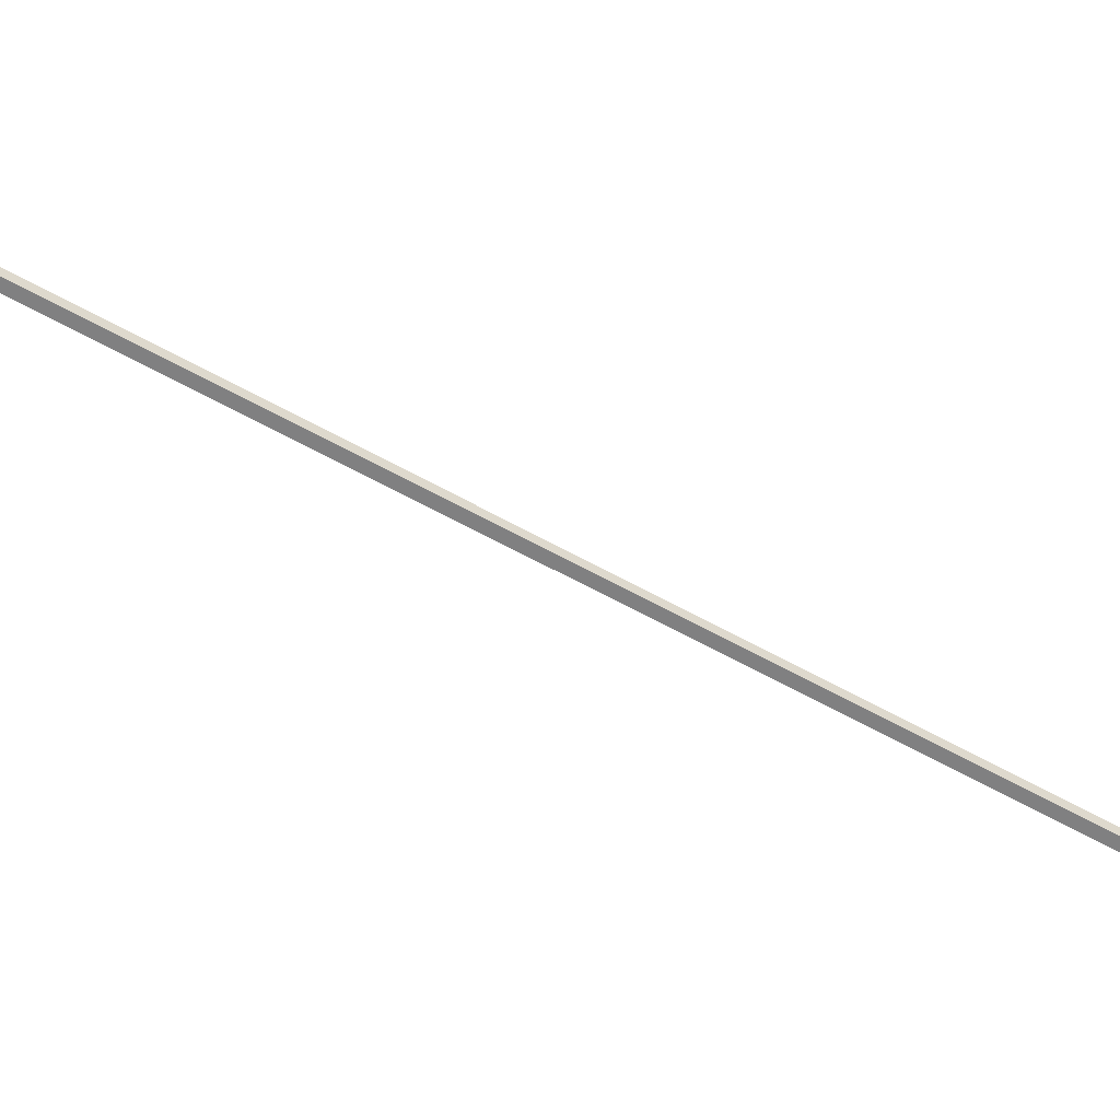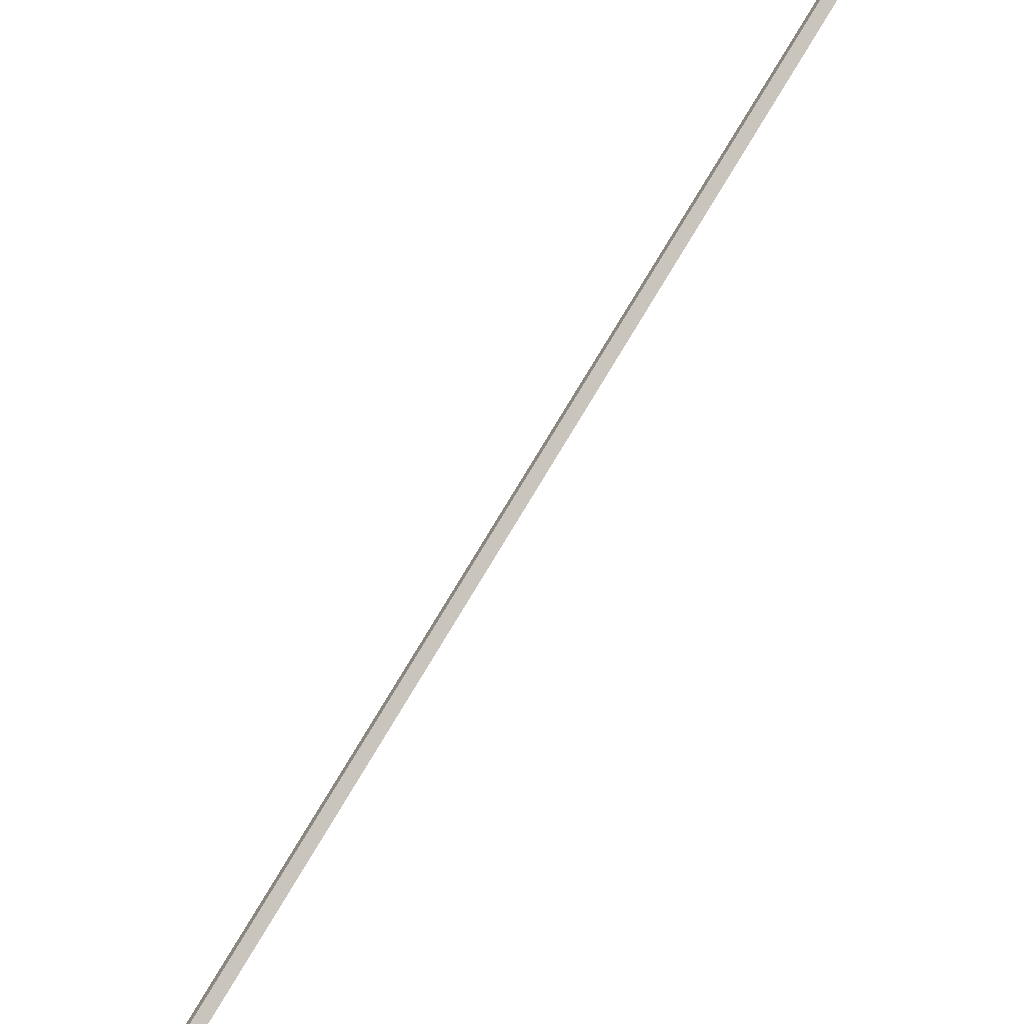
<metadata>
{"format":"obj","ext":"obj","renderer":"f3d","projection":"perspective","resolution":1024,"background":"white","views":[{"elev":29.1,"azim":-83.9,"up":"+Z"},{"elev":-69.6,"azim":144.6,"up":"+Z"}]}
</metadata>
<code>
o Cube
v -0.02 1.802 0.8958
v -0.02 1.784 0.9315
v -0.02 -1.784 -0.9315
v -0.02 -1.802 -0.8958
v 0.02 1.802 0.8958
v 0.02 1.784 0.9315
v 0.02 -1.784 -0.9315
v 0.02 -1.802 -0.8958
v 0.02 1.336 0.7031
v 0.02 0.8875 0.4746
v 0.02 0.4392 0.2462
v 0.02 -0.00908 0.01782
v 0.02 -0.4574 -0.2106
v 0.02 -0.9057 -0.439
v 0.02 -1.354 -0.6674
v -0.015 1.784 0.9315
v -0.01 1.784 0.9315
v -0.005 1.784 0.9315
v 0 1.784 0.9315
v 0.005 1.784 0.9315
v 0.01 1.784 0.9315
v 0.015 1.784 0.9315
v -0.02 1.8 0.9003
v -0.02 1.798 0.9047
v -0.02 1.795 0.9092
v -0.02 1.793 0.9137
v -0.02 1.791 0.9181
v -0.02 1.789 0.9226
v -0.02 1.786 0.927
v 0.02 -1.8 -0.9003
v 0.02 -1.798 -0.9047
v 0.02 -1.795 -0.9092
v 0.02 -1.793 -0.9137
v 0.02 -1.791 -0.9181
v 0.02 -1.789 -0.9226
v 0.02 -1.786 -0.927
v -0.02 -1.786 -0.927
v -0.02 -1.789 -0.9226
v -0.02 -1.791 -0.9181
v -0.02 -1.793 -0.9137
v -0.02 -1.795 -0.9092
v -0.02 -1.798 -0.9047
v -0.02 -1.8 -0.9003
v 0.02 1.8 0.9003
v 0.02 1.798 0.9047
v 0.02 1.795 0.9092
v 0.02 1.793 0.9137
v 0.02 1.791 0.9181
v 0.02 1.789 0.9226
v 0.02 1.786 0.927
v -0.015 -1.784 -0.9315
v -0.01 -1.784 -0.9315
v -0.005 -1.784 -0.9315
v 0 -1.784 -0.9315
v 0.005 -1.784 -0.9315
v 0.01 -1.784 -0.9315
v 0.015 -1.784 -0.9315
v -0.02 1.354 0.6674
v -0.02 0.9057 0.439
v -0.02 0.4574 0.2106
v -0.02 0.00908 -0.01782
v -0.02 -0.4392 -0.2462
v -0.02 -0.8875 -0.4746
v -0.02 -1.336 -0.7031
v 0.015 -1.802 -0.8958
v 0.01 -1.802 -0.8958
v 0.005 -1.802 -0.8958
v 0 -1.802 -0.8958
v -0.005 -1.802 -0.8958
v -0.01 -1.802 -0.8958
v -0.015 -1.802 -0.8958
v 0.02 -1.336 -0.7031
v 0.02 -0.8875 -0.4746
v 0.02 -0.4392 -0.2462
v 0.02 0.00908 -0.01782
v 0.02 0.4574 0.2106
v 0.02 0.9057 0.439
v 0.02 1.354 0.6674
v 0.015 1.802 0.8958
v 0.01 1.802 0.8958
v 0.005 1.802 0.8958
v 0 1.802 0.8958
v -0.005 1.802 0.8958
v -0.01 1.802 0.8958
v -0.015 1.802 0.8958
v -0.02 -1.354 -0.6674
v -0.02 -0.9057 -0.439
v -0.02 -0.4574 -0.2106
v -0.02 -0.00908 0.01782
v -0.02 0.4392 0.2462
v -0.02 0.8875 0.4746
v -0.02 1.336 0.7031
v -0.015 1.354 0.6674
v -0.01 1.354 0.6674
v -0.005 1.354 0.6674
v 0 1.354 0.6674
v 0.005 1.354 0.6674
v 0.01 1.354 0.6674
v 0.015 1.354 0.6674
v -0.015 0.9057 0.439
v -0.01 0.9057 0.439
v -0.005 0.9057 0.439
v 0 0.9057 0.439
v 0.005 0.9057 0.439
v 0.01 0.9057 0.439
v 0.015 0.9057 0.439
v -0.015 0.4574 0.2106
v -0.01 0.4574 0.2106
v -0.005 0.4574 0.2106
v 0 0.4574 0.2106
v 0.005 0.4574 0.2106
v 0.01 0.4574 0.2106
v 0.015 0.4574 0.2106
v -0.015 0.00908 -0.01782
v -0.01 0.00908 -0.01782
v -0.005 0.00908 -0.01782
v 0 0.00908 -0.01782
v 0.005 0.00908 -0.01782
v 0.01 0.00908 -0.01782
v 0.015 0.00908 -0.01782
v -0.015 -0.4392 -0.2462
v -0.01 -0.4392 -0.2462
v -0.005 -0.4392 -0.2462
v 0 -0.4392 -0.2462
v 0.005 -0.4392 -0.2462
v 0.01 -0.4392 -0.2462
v 0.015 -0.4392 -0.2462
v -0.015 -0.8875 -0.4746
v -0.01 -0.8875 -0.4746
v -0.005 -0.8875 -0.4746
v 0 -0.8875 -0.4746
v 0.005 -0.8875 -0.4746
v 0.01 -0.8875 -0.4746
v 0.015 -0.8875 -0.4746
v -0.015 -1.336 -0.7031
v -0.01 -1.336 -0.7031
v -0.005 -1.336 -0.7031
v 0 -1.336 -0.7031
v 0.005 -1.336 -0.7031
v 0.01 -1.336 -0.7031
v 0.015 -1.336 -0.7031
v -0.015 -1.8 -0.9003
v -0.015 -1.798 -0.9047
v -0.015 -1.795 -0.9092
v -0.015 -1.793 -0.9137
v -0.015 -1.791 -0.9181
v -0.015 -1.789 -0.9226
v -0.015 -1.786 -0.927
v -0.01 -1.8 -0.9003
v -0.01 -1.798 -0.9047
v -0.01 -1.795 -0.9092
v -0.01 -1.793 -0.9137
v -0.01 -1.791 -0.9181
v -0.01 -1.789 -0.9226
v -0.01 -1.786 -0.927
v -0.005 -1.8 -0.9003
v -0.005 -1.798 -0.9047
v -0.005 -1.795 -0.9092
v -0.005 -1.793 -0.9137
v -0.005 -1.791 -0.9181
v -0.005 -1.789 -0.9226
v -0.005 -1.786 -0.927
v -0 -1.8 -0.9003
v -0 -1.798 -0.9047
v -0 -1.795 -0.9092
v 0 -1.793 -0.9137
v 0 -1.791 -0.9181
v 0 -1.789 -0.9226
v 0 -1.786 -0.927
v 0.005 -1.8 -0.9003
v 0.005 -1.798 -0.9047
v 0.005 -1.795 -0.9092
v 0.005 -1.793 -0.9137
v 0.005 -1.791 -0.9181
v 0.005 -1.789 -0.9226
v 0.005 -1.786 -0.927
v 0.01 -1.8 -0.9003
v 0.01 -1.798 -0.9047
v 0.01 -1.795 -0.9092
v 0.01 -1.793 -0.9137
v 0.01 -1.791 -0.9181
v 0.01 -1.789 -0.9226
v 0.01 -1.786 -0.927
v 0.015 -1.8 -0.9003
v 0.015 -1.798 -0.9047
v 0.015 -1.795 -0.9092
v 0.015 -1.793 -0.9137
v 0.015 -1.791 -0.9181
v 0.015 -1.789 -0.9226
v 0.015 -1.786 -0.927
v 0.02 -1.352 -0.6719
v 0.02 -1.349 -0.6763
v 0.02 -1.347 -0.6808
v 0.02 -1.345 -0.6852
v 0.02 -1.343 -0.6897
v 0.02 -1.34 -0.6942
v 0.02 -1.338 -0.6986
v 0.02 -0.9034 -0.4435
v 0.02 -0.9011 -0.4479
v 0.02 -0.8988 -0.4524
v 0.02 -0.8966 -0.4568
v 0.02 -0.8943 -0.4613
v 0.02 -0.892 -0.4657
v 0.02 -0.8898 -0.4702
v 0.02 -0.4551 -0.215
v 0.02 -0.4528 -0.2195
v 0.02 -0.4506 -0.224
v 0.02 -0.4483 -0.2284
v 0.02 -0.446 -0.2329
v 0.02 -0.4437 -0.2373
v 0.02 -0.4415 -0.2418
v 0.02 -0.00681 0.01337
v 0.02 -0.00454 0.00891
v 0.02 -0.00227 0.004455
v 0.02 -0 -0
v 0.02 0.00227 -0.004455
v 0.02 0.00454 -0.00891
v 0.02 0.00681 -0.01337
v 0.02 0.4415 0.2418
v 0.02 0.4437 0.2373
v 0.02 0.446 0.2329
v 0.02 0.4483 0.2284
v 0.02 0.4506 0.224
v 0.02 0.4528 0.2195
v 0.02 0.4551 0.215
v 0.02 0.8898 0.4702
v 0.02 0.892 0.4657
v 0.02 0.8943 0.4613
v 0.02 0.8966 0.4568
v 0.02 0.8988 0.4524
v 0.02 0.9011 0.4479
v 0.02 0.9034 0.4435
v 0.02 1.338 0.6986
v 0.02 1.34 0.6942
v 0.02 1.343 0.6897
v 0.02 1.345 0.6852
v 0.02 1.347 0.6808
v 0.02 1.349 0.6763
v 0.02 1.352 0.6719
v 0.015 1.336 0.7031
v 0.01 1.336 0.7031
v 0.005 1.336 0.7031
v 0 1.336 0.7031
v -0.005 1.336 0.7031
v -0.01 1.336 0.7031
v -0.015 1.336 0.7031
v 0.015 0.8875 0.4746
v 0.01 0.8875 0.4746
v 0.005 0.8875 0.4746
v 0 0.8875 0.4746
v -0.005 0.8875 0.4746
v -0.01 0.8875 0.4746
v -0.015 0.8875 0.4746
v 0.015 0.4392 0.2462
v 0.01 0.4392 0.2462
v 0.005 0.4392 0.2462
v 0 0.4392 0.2462
v -0.005 0.4392 0.2462
v -0.01 0.4392 0.2462
v -0.015 0.4392 0.2462
v 0.015 -0.00908 0.01782
v 0.01 -0.00908 0.01782
v 0.005 -0.00908 0.01782
v 0 -0.00908 0.01782
v -0.005 -0.00908 0.01782
v -0.01 -0.00908 0.01782
v -0.015 -0.00908 0.01782
v 0.015 -0.4574 -0.2106
v 0.01 -0.4574 -0.2106
v 0.005 -0.4574 -0.2106
v 0 -0.4574 -0.2106
v -0.005 -0.4574 -0.2106
v -0.01 -0.4574 -0.2106
v -0.015 -0.4574 -0.2106
v 0.015 -0.9057 -0.439
v 0.01 -0.9057 -0.439
v 0.005 -0.9057 -0.439
v 0 -0.9057 -0.439
v -0.005 -0.9057 -0.439
v -0.01 -0.9057 -0.439
v -0.015 -0.9057 -0.439
v 0.015 -1.354 -0.6674
v 0.01 -1.354 -0.6674
v 0.005 -1.354 -0.6674
v 0 -1.354 -0.6674
v -0.005 -1.354 -0.6674
v -0.01 -1.354 -0.6674
v -0.015 -1.354 -0.6674
v -0.02 1.338 0.6986
v -0.02 1.34 0.6942
v -0.02 1.343 0.6897
v -0.02 1.345 0.6852
v -0.02 1.347 0.6808
v -0.02 1.349 0.6763
v -0.02 1.352 0.6719
v -0.02 0.8898 0.4702
v -0.02 0.892 0.4657
v -0.02 0.8943 0.4613
v -0.02 0.8966 0.4568
v -0.02 0.8988 0.4524
v -0.02 0.9011 0.4479
v -0.02 0.9034 0.4435
v -0.02 0.4415 0.2418
v -0.02 0.4437 0.2373
v -0.02 0.446 0.2329
v -0.02 0.4483 0.2284
v -0.02 0.4506 0.224
v -0.02 0.4528 0.2195
v -0.02 0.4551 0.215
v -0.02 -0.00681 0.01337
v -0.02 -0.00454 0.00891
v -0.02 -0.00227 0.004455
v -0.02 0 0
v -0.02 0.00227 -0.004455
v -0.02 0.00454 -0.00891
v -0.02 0.00681 -0.01337
v -0.02 -0.4551 -0.215
v -0.02 -0.4528 -0.2195
v -0.02 -0.4506 -0.224
v -0.02 -0.4483 -0.2284
v -0.02 -0.446 -0.2329
v -0.02 -0.4437 -0.2373
v -0.02 -0.4415 -0.2418
v -0.02 -0.9034 -0.4435
v -0.02 -0.9011 -0.4479
v -0.02 -0.8988 -0.4524
v -0.02 -0.8966 -0.4568
v -0.02 -0.8943 -0.4613
v -0.02 -0.892 -0.4657
v -0.02 -0.8898 -0.4702
v -0.02 -1.352 -0.6719
v -0.02 -1.349 -0.6763
v -0.02 -1.347 -0.6808
v -0.02 -1.345 -0.6852
v -0.02 -1.343 -0.6897
v -0.02 -1.34 -0.6942
v -0.02 -1.338 -0.6986
v 0.015 1.786 0.927
v 0.015 1.789 0.9226
v 0.015 1.791 0.9181
v 0.015 1.793 0.9137
v 0.015 1.795 0.9092
v 0.015 1.798 0.9047
v 0.015 1.8 0.9003
v 0.01 1.786 0.927
v 0.01 1.789 0.9226
v 0.01 1.791 0.9181
v 0.01 1.793 0.9137
v 0.01 1.795 0.9092
v 0.01 1.798 0.9047
v 0.01 1.8 0.9003
v 0.005 1.786 0.927
v 0.005 1.789 0.9226
v 0.005 1.791 0.9181
v 0.005 1.793 0.9137
v 0.005 1.795 0.9092
v 0.005 1.798 0.9047
v 0.005 1.8 0.9003
v 0 1.786 0.927
v 0 1.789 0.9226
v 0 1.791 0.9181
v 0 1.793 0.9137
v -0 1.795 0.9092
v -0 1.798 0.9047
v 0 1.8 0.9003
v -0.005 1.786 0.927
v -0.005 1.789 0.9226
v -0.005 1.791 0.9181
v -0.005 1.793 0.9137
v -0.005 1.795 0.9092
v -0.005 1.798 0.9047
v -0.005 1.8 0.9003
v -0.01 1.786 0.927
v -0.01 1.789 0.9226
v -0.01 1.791 0.9181
v -0.01 1.793 0.9137
v -0.01 1.795 0.9092
v -0.01 1.798 0.9047
v -0.01 1.8 0.9003
v -0.015 1.786 0.927
v -0.015 1.789 0.9226
v -0.015 1.791 0.9181
v -0.015 1.793 0.9137
v -0.015 1.795 0.9092
v -0.015 1.798 0.9047
v -0.015 1.8 0.9003
f 94 100 93
f 94 102 101
f 95 103 102
f 97 103 96
f 98 104 97
f 98 106 105
f 100 108 107
f 102 108 101
f 102 110 109
f 104 110 103
f 104 112 111
f 106 112 105
f 108 114 107
f 109 115 108
f 110 116 109
f 110 118 117
f 111 119 118
f 113 119 112
f 115 121 114
f 116 122 115
f 117 123 116
f 118 124 117
f 118 126 125
f 120 126 119
f 121 129 128
f 123 129 122
f 124 130 123
f 125 131 124
f 126 132 125
f 127 133 126
f 128 136 135
f 130 136 129
f 131 137 130
f 131 139 138
f 133 139 132
f 134 140 133
f 85 58 1
f 84 93 85
f 83 94 84
f 83 96 95
f 81 96 82
f 80 97 81
f 80 99 98
f 5 99 79
f 78 106 99
f 77 113 106
f 76 120 113
f 75 127 120
f 74 134 127
f 73 141 134
f 72 57 141
f 141 56 140
f 140 55 139
f 138 55 54
f 138 53 137
f 136 53 52
f 136 51 135
f 64 51 3
f 63 135 64
f 121 63 62
f 114 62 61
f 107 61 60
f 100 60 59
f 93 59 58
f 143 149 142
f 143 151 150
f 144 152 151
f 146 152 145
f 147 153 146
f 148 154 147
f 150 156 149
f 151 157 150
f 151 159 158
f 153 159 152
f 154 160 153
f 154 162 161
f 156 164 163
f 158 164 157
f 159 165 158
f 160 166 159
f 161 167 160
f 162 168 161
f 164 170 163
f 165 171 164
f 166 172 165
f 167 173 166
f 167 175 174
f 169 175 168
f 171 177 170
f 172 178 171
f 173 179 172
f 174 180 173
f 174 182 181
f 176 182 175
f 178 184 177
f 178 186 185
f 179 187 186
f 181 187 180
f 181 189 188
f 183 189 182
f 43 71 4
f 42 142 43
f 41 143 42
f 40 144 41
f 39 145 40
f 38 146 39
f 37 147 38
f 37 51 148
f 51 155 148
f 52 162 155
f 53 169 162
f 54 176 169
f 55 183 176
f 56 190 183
f 57 36 190
f 190 35 189
f 189 34 188
f 187 34 33
f 187 32 186
f 186 31 185
f 185 30 184
f 65 30 8
f 66 184 65
f 67 177 66
f 163 67 68
f 69 163 68
f 70 156 69
f 142 70 71
f 192 198 191
f 192 200 199
f 194 200 193
f 194 202 201
f 196 202 195
f 196 204 203
f 199 205 198
f 199 207 206
f 201 207 200
f 201 209 208
f 203 209 202
f 203 211 210
f 205 213 212
f 207 213 206
f 208 214 207
f 208 216 215
f 210 216 209
f 210 218 217
f 213 219 212
f 213 221 220
f 215 221 214
f 216 222 215
f 216 224 223
f 217 225 224
f 220 226 219
f 220 228 227
f 222 228 221
f 223 229 222
f 224 230 223
f 224 232 231
f 227 233 226
f 228 234 227
f 229 235 228
f 230 236 229
f 231 237 230
f 231 239 238
f 8 191 15
f 31 191 30
f 32 192 31
f 32 194 193
f 34 194 33
f 35 195 34
f 35 197 196
f 7 197 36
f 72 204 197
f 204 74 211
f 74 218 211
f 75 225 218
f 76 232 225
f 77 239 232
f 78 44 239
f 238 44 45
f 238 46 237
f 237 47 236
f 235 47 48
f 235 49 234
f 233 49 50
f 233 6 9
f 226 9 10
f 219 10 11
f 212 11 12
f 205 12 13
f 198 13 14
f 191 14 15
f 241 247 240
f 241 249 248
f 242 250 249
f 244 250 243
f 245 251 244
f 245 253 252
f 247 255 254
f 249 255 248
f 249 257 256
f 251 257 250
f 251 259 258
f 253 259 252
f 255 261 254
f 256 262 255
f 257 263 256
f 257 265 264
f 258 266 265
f 260 266 259
f 262 268 261
f 263 269 262
f 264 270 263
f 265 271 264
f 265 273 272
f 267 273 266
f 268 276 275
f 270 276 269
f 271 277 270
f 272 278 271
f 273 279 272
f 274 280 273
f 275 283 282
f 277 283 276
f 278 284 277
f 278 286 285
f 280 286 279
f 281 287 280
f 22 9 6
f 21 240 22
f 20 241 21
f 20 243 242
f 18 243 19
f 17 244 18
f 17 246 245
f 2 246 16
f 92 253 246
f 91 260 253
f 90 267 260
f 89 274 267
f 88 281 274
f 87 288 281
f 86 71 288
f 288 70 287
f 287 69 286
f 285 69 68
f 285 67 284
f 284 66 283
f 283 65 282
f 15 65 8
f 14 282 15
f 268 14 13
f 261 13 12
f 11 261 12
f 10 254 11
f 240 10 9
f 290 296 289
f 290 298 297
f 291 299 298
f 293 299 292
f 294 300 293
f 294 302 301
f 296 304 303
f 298 304 297
f 298 306 305
f 300 306 299
f 300 308 307
f 302 308 301
f 304 310 303
f 305 311 304
f 306 312 305
f 306 314 313
f 308 314 307
f 308 316 315
f 311 317 310
f 312 318 311
f 313 319 312
f 314 320 313
f 315 321 314
f 315 323 322
f 317 325 324
f 319 325 318
f 320 326 319
f 321 327 320
f 322 328 321
f 323 329 322
f 324 332 331
f 326 332 325
f 327 333 326
f 327 335 334
f 329 335 328
f 330 336 329
f 29 92 2
f 28 289 29
f 27 290 28
f 27 292 291
f 25 292 26
f 24 293 25
f 24 295 294
f 1 295 23
f 58 302 295
f 59 309 302
f 60 316 309
f 61 323 316
f 62 330 323
f 63 337 330
f 64 37 337
f 337 38 336
f 336 39 335
f 334 39 40
f 334 41 333
f 332 41 42
f 332 43 331
f 86 43 4
f 87 331 86
f 317 87 88
f 310 88 89
f 303 89 90
f 296 90 91
f 289 91 92
f 339 345 338
f 339 347 346
f 340 348 347
f 342 348 341
f 343 349 342
f 344 350 343
f 346 352 345
f 347 353 346
f 347 355 354
f 349 355 348
f 350 356 349
f 350 358 357
f 352 360 359
f 354 360 353
f 355 361 354
f 356 362 355
f 357 363 356
f 358 364 357
f 360 366 359
f 361 367 360
f 362 368 361
f 363 369 362
f 363 371 370
f 365 371 364
f 367 373 366
f 368 374 367
f 369 375 368
f 370 376 369
f 370 378 377
f 372 378 371
f 374 380 373
f 374 382 381
f 375 383 382
f 377 383 376
f 377 385 384
f 379 385 378
f 50 22 6
f 49 338 50
f 48 339 49
f 48 341 340
f 46 341 47
f 45 342 46
f 44 343 45
f 44 79 344
f 79 351 344
f 80 358 351
f 81 365 358
f 82 372 365
f 372 84 379
f 84 386 379
f 85 23 386
f 386 24 385
f 385 25 384
f 383 25 26
f 383 27 382
f 382 28 381
f 381 29 380
f 16 29 2
f 373 16 17
f 18 373 17
f 359 18 19
f 20 359 19
f 21 352 20
f 338 21 22
f 94 101 100
f 94 95 102
f 95 96 103
f 97 104 103
f 98 105 104
f 98 99 106
f 100 101 108
f 102 109 108
f 102 103 110
f 104 111 110
f 104 105 112
f 106 113 112
f 108 115 114
f 109 116 115
f 110 117 116
f 110 111 118
f 111 112 119
f 113 120 119
f 115 122 121
f 116 123 122
f 117 124 123
f 118 125 124
f 118 119 126
f 120 127 126
f 121 122 129
f 123 130 129
f 124 131 130
f 125 132 131
f 126 133 132
f 127 134 133
f 128 129 136
f 130 137 136
f 131 138 137
f 131 132 139
f 133 140 139
f 134 141 140
f 85 93 58
f 84 94 93
f 83 95 94
f 83 82 96
f 81 97 96
f 80 98 97
f 80 79 99
f 5 78 99
f 78 77 106
f 77 76 113
f 76 75 120
f 75 74 127
f 74 73 134
f 73 72 141
f 72 7 57
f 141 57 56
f 140 56 55
f 138 139 55
f 138 54 53
f 136 137 53
f 136 52 51
f 64 135 51
f 63 128 135
f 121 128 63
f 114 121 62
f 107 114 61
f 100 107 60
f 93 100 59
f 143 150 149
f 143 144 151
f 144 145 152
f 146 153 152
f 147 154 153
f 148 155 154
f 150 157 156
f 151 158 157
f 151 152 159
f 153 160 159
f 154 161 160
f 154 155 162
f 156 157 164
f 158 165 164
f 159 166 165
f 160 167 166
f 161 168 167
f 162 169 168
f 164 171 170
f 165 172 171
f 166 173 172
f 167 174 173
f 167 168 175
f 169 176 175
f 171 178 177
f 172 179 178
f 173 180 179
f 174 181 180
f 174 175 182
f 176 183 182
f 178 185 184
f 178 179 186
f 179 180 187
f 181 188 187
f 181 182 189
f 183 190 189
f 43 142 71
f 42 143 142
f 41 144 143
f 40 145 144
f 39 146 145
f 38 147 146
f 37 148 147
f 37 3 51
f 51 52 155
f 52 53 162
f 53 54 169
f 54 55 176
f 55 56 183
f 56 57 190
f 57 7 36
f 190 36 35
f 189 35 34
f 187 188 34
f 187 33 32
f 186 32 31
f 185 31 30
f 65 184 30
f 66 177 184
f 67 170 177
f 163 170 67
f 69 156 163
f 70 149 156
f 142 149 70
f 192 199 198
f 192 193 200
f 194 201 200
f 194 195 202
f 196 203 202
f 196 197 204
f 199 206 205
f 199 200 207
f 201 208 207
f 201 202 209
f 203 210 209
f 203 204 211
f 205 206 213
f 207 214 213
f 208 215 214
f 208 209 216
f 210 217 216
f 210 211 218
f 213 220 219
f 213 214 221
f 215 222 221
f 216 223 222
f 216 217 224
f 217 218 225
f 220 227 226
f 220 221 228
f 222 229 228
f 223 230 229
f 224 231 230
f 224 225 232
f 227 234 233
f 228 235 234
f 229 236 235
f 230 237 236
f 231 238 237
f 231 232 239
f 8 30 191
f 31 192 191
f 32 193 192
f 32 33 194
f 34 195 194
f 35 196 195
f 35 36 197
f 7 72 197
f 72 73 204
f 204 73 74
f 74 75 218
f 75 76 225
f 76 77 232
f 77 78 239
f 78 5 44
f 238 239 44
f 238 45 46
f 237 46 47
f 235 236 47
f 235 48 49
f 233 234 49
f 233 50 6
f 226 233 9
f 219 226 10
f 212 219 11
f 205 212 12
f 198 205 13
f 191 198 14
f 241 248 247
f 241 242 249
f 242 243 250
f 244 251 250
f 245 252 251
f 245 246 253
f 247 248 255
f 249 256 255
f 249 250 257
f 251 258 257
f 251 252 259
f 253 260 259
f 255 262 261
f 256 263 262
f 257 264 263
f 257 258 265
f 258 259 266
f 260 267 266
f 262 269 268
f 263 270 269
f 264 271 270
f 265 272 271
f 265 266 273
f 267 274 273
f 268 269 276
f 270 277 276
f 271 278 277
f 272 279 278
f 273 280 279
f 274 281 280
f 275 276 283
f 277 284 283
f 278 285 284
f 278 279 286
f 280 287 286
f 281 288 287
f 22 240 9
f 21 241 240
f 20 242 241
f 20 19 243
f 18 244 243
f 17 245 244
f 17 16 246
f 2 92 246
f 92 91 253
f 91 90 260
f 90 89 267
f 89 88 274
f 88 87 281
f 87 86 288
f 86 4 71
f 288 71 70
f 287 70 69
f 285 286 69
f 285 68 67
f 284 67 66
f 283 66 65
f 15 282 65
f 14 275 282
f 268 275 14
f 261 268 13
f 11 254 261
f 10 247 254
f 240 247 10
f 290 297 296
f 290 291 298
f 291 292 299
f 293 300 299
f 294 301 300
f 294 295 302
f 296 297 304
f 298 305 304
f 298 299 306
f 300 307 306
f 300 301 308
f 302 309 308
f 304 311 310
f 305 312 311
f 306 313 312
f 306 307 314
f 308 315 314
f 308 309 316
f 311 318 317
f 312 319 318
f 313 320 319
f 314 321 320
f 315 322 321
f 315 316 323
f 317 318 325
f 319 326 325
f 320 327 326
f 321 328 327
f 322 329 328
f 323 330 329
f 324 325 332
f 326 333 332
f 327 334 333
f 327 328 335
f 329 336 335
f 330 337 336
f 29 289 92
f 28 290 289
f 27 291 290
f 27 26 292
f 25 293 292
f 24 294 293
f 24 23 295
f 1 58 295
f 58 59 302
f 59 60 309
f 60 61 316
f 61 62 323
f 62 63 330
f 63 64 337
f 64 3 37
f 337 37 38
f 336 38 39
f 334 335 39
f 334 40 41
f 332 333 41
f 332 42 43
f 86 331 43
f 87 324 331
f 317 324 87
f 310 317 88
f 303 310 89
f 296 303 90
f 289 296 91
f 339 346 345
f 339 340 347
f 340 341 348
f 342 349 348
f 343 350 349
f 344 351 350
f 346 353 352
f 347 354 353
f 347 348 355
f 349 356 355
f 350 357 356
f 350 351 358
f 352 353 360
f 354 361 360
f 355 362 361
f 356 363 362
f 357 364 363
f 358 365 364
f 360 367 366
f 361 368 367
f 362 369 368
f 363 370 369
f 363 364 371
f 365 372 371
f 367 374 373
f 368 375 374
f 369 376 375
f 370 377 376
f 370 371 378
f 372 379 378
f 374 381 380
f 374 375 382
f 375 376 383
f 377 384 383
f 377 378 385
f 379 386 385
f 50 338 22
f 49 339 338
f 48 340 339
f 48 47 341
f 46 342 341
f 45 343 342
f 44 344 343
f 44 5 79
f 79 80 351
f 80 81 358
f 81 82 365
f 82 83 372
f 372 83 84
f 84 85 386
f 85 1 23
f 386 23 24
f 385 24 25
f 383 384 25
f 383 26 27
f 382 27 28
f 381 28 29
f 16 380 29
f 373 380 16
f 18 366 373
f 359 366 18
f 20 352 359
f 21 345 352
f 338 345 21

</code>
